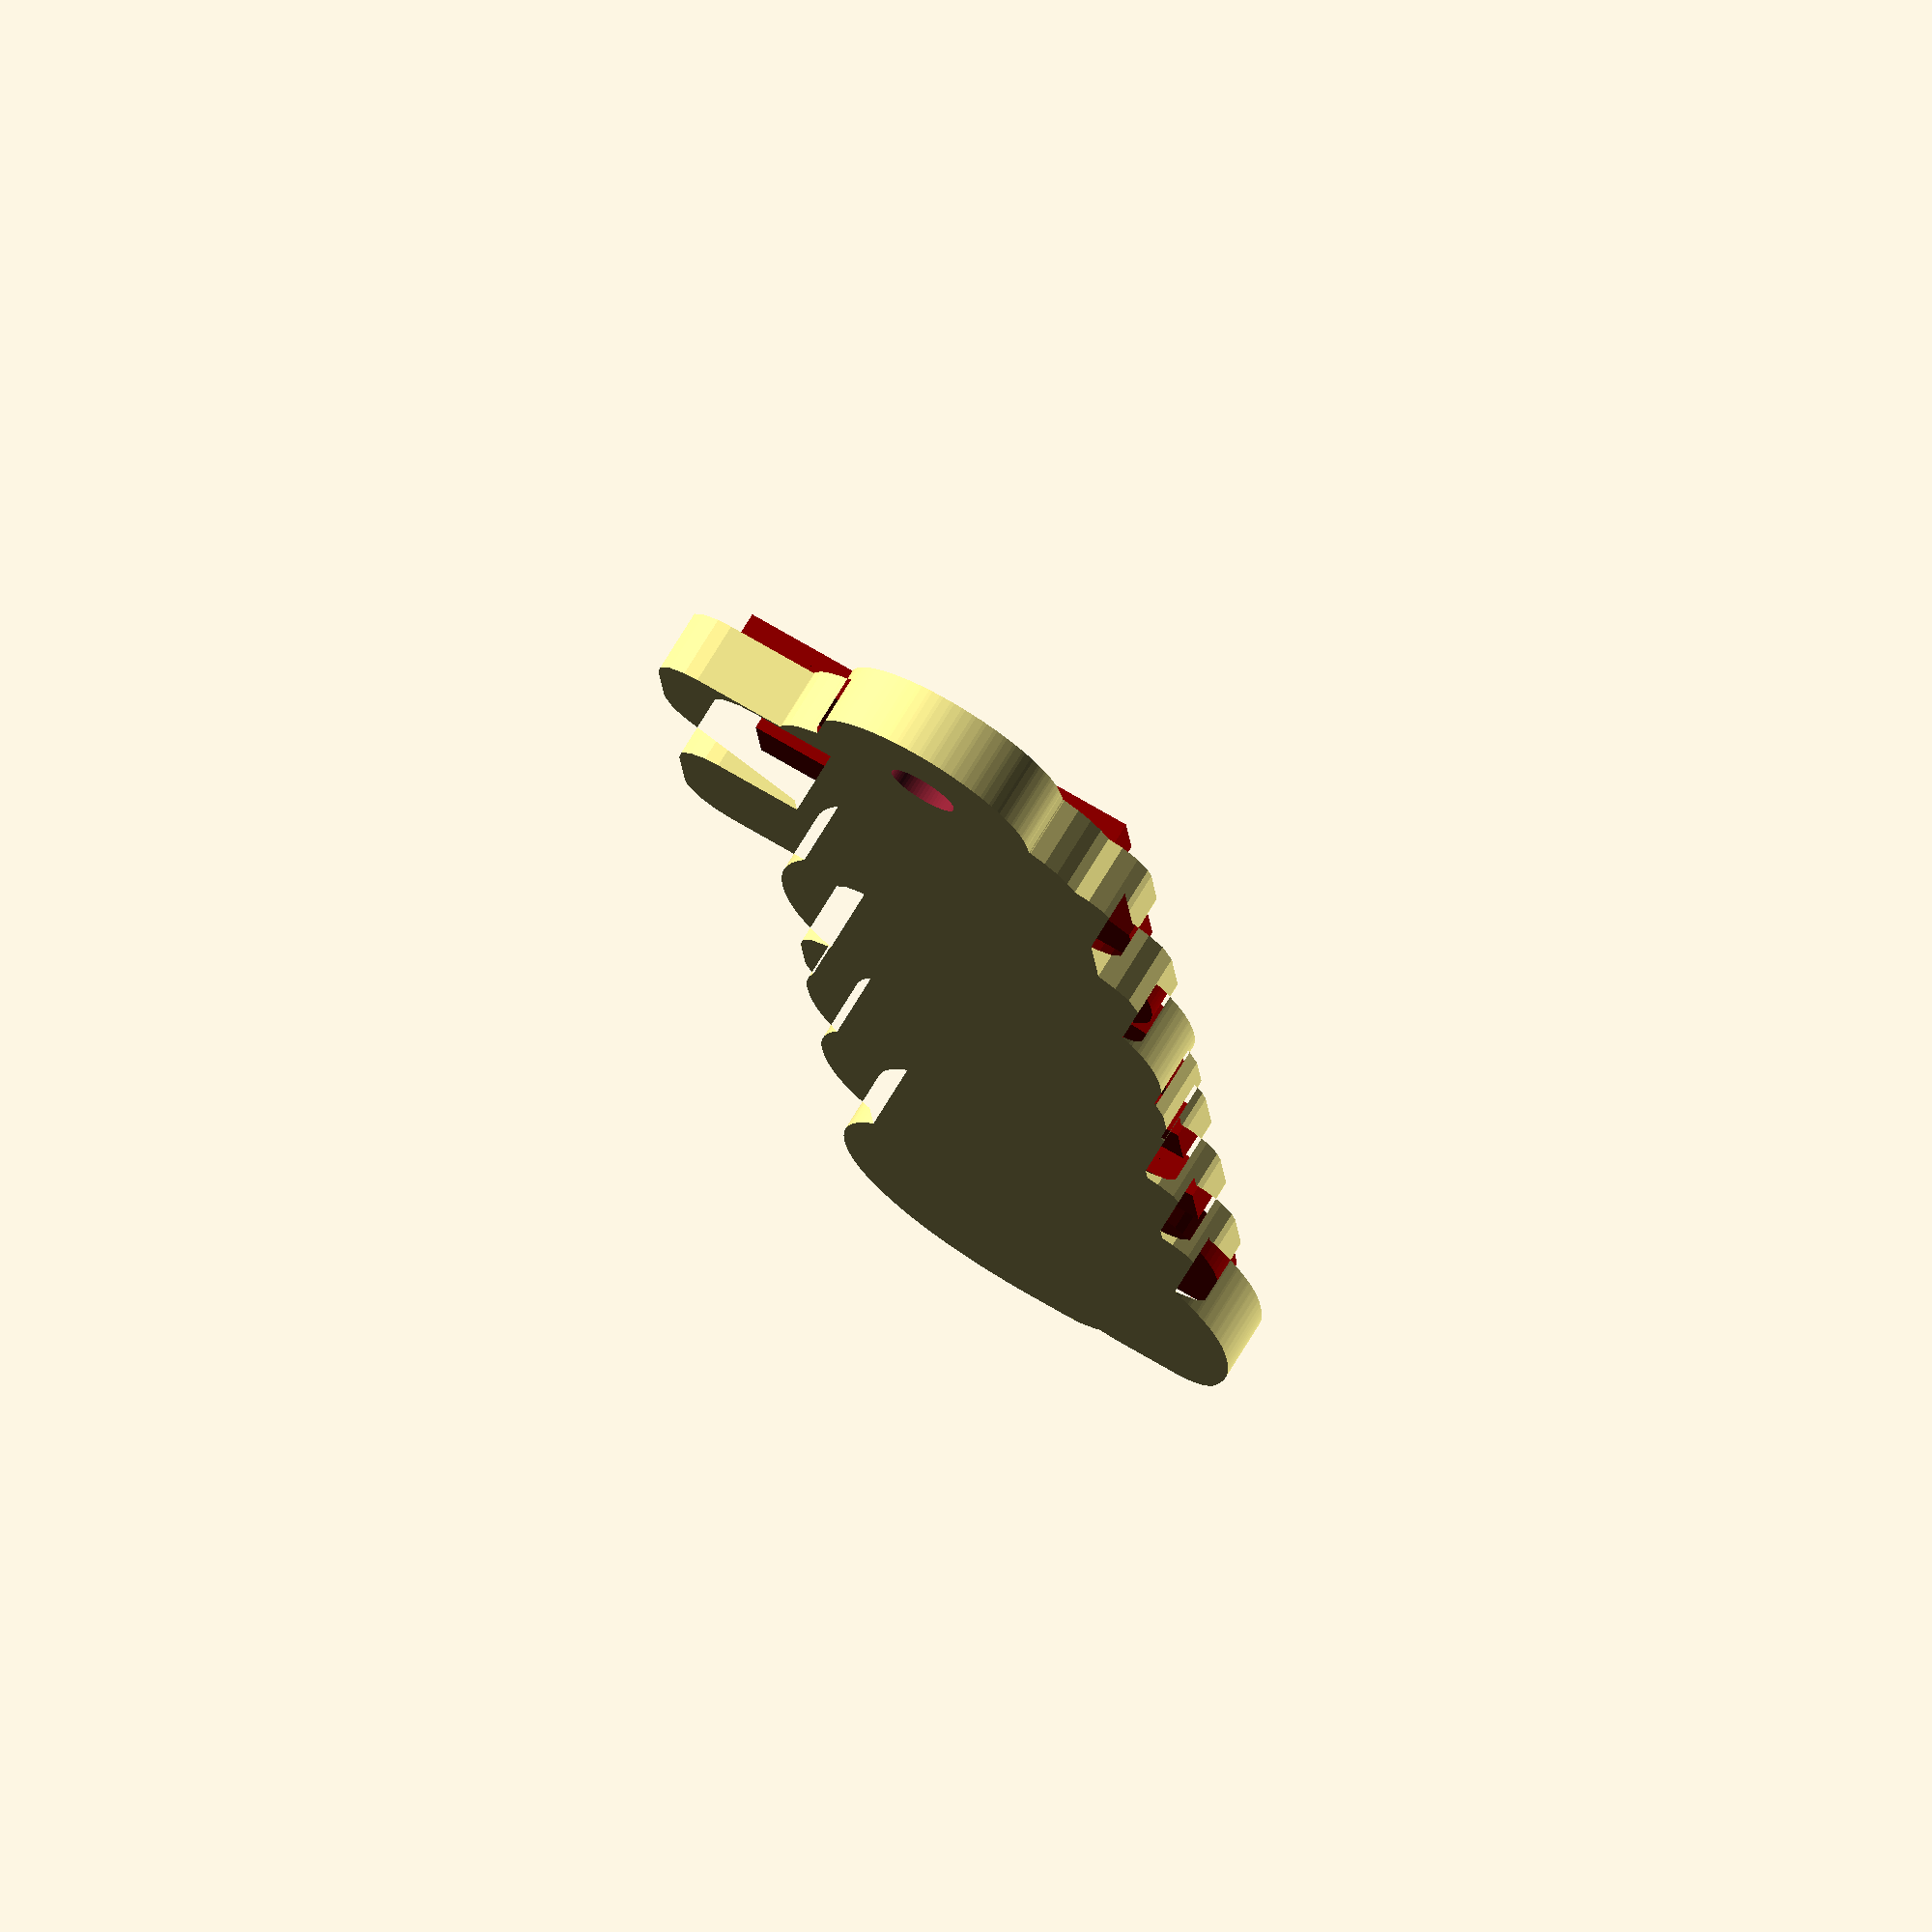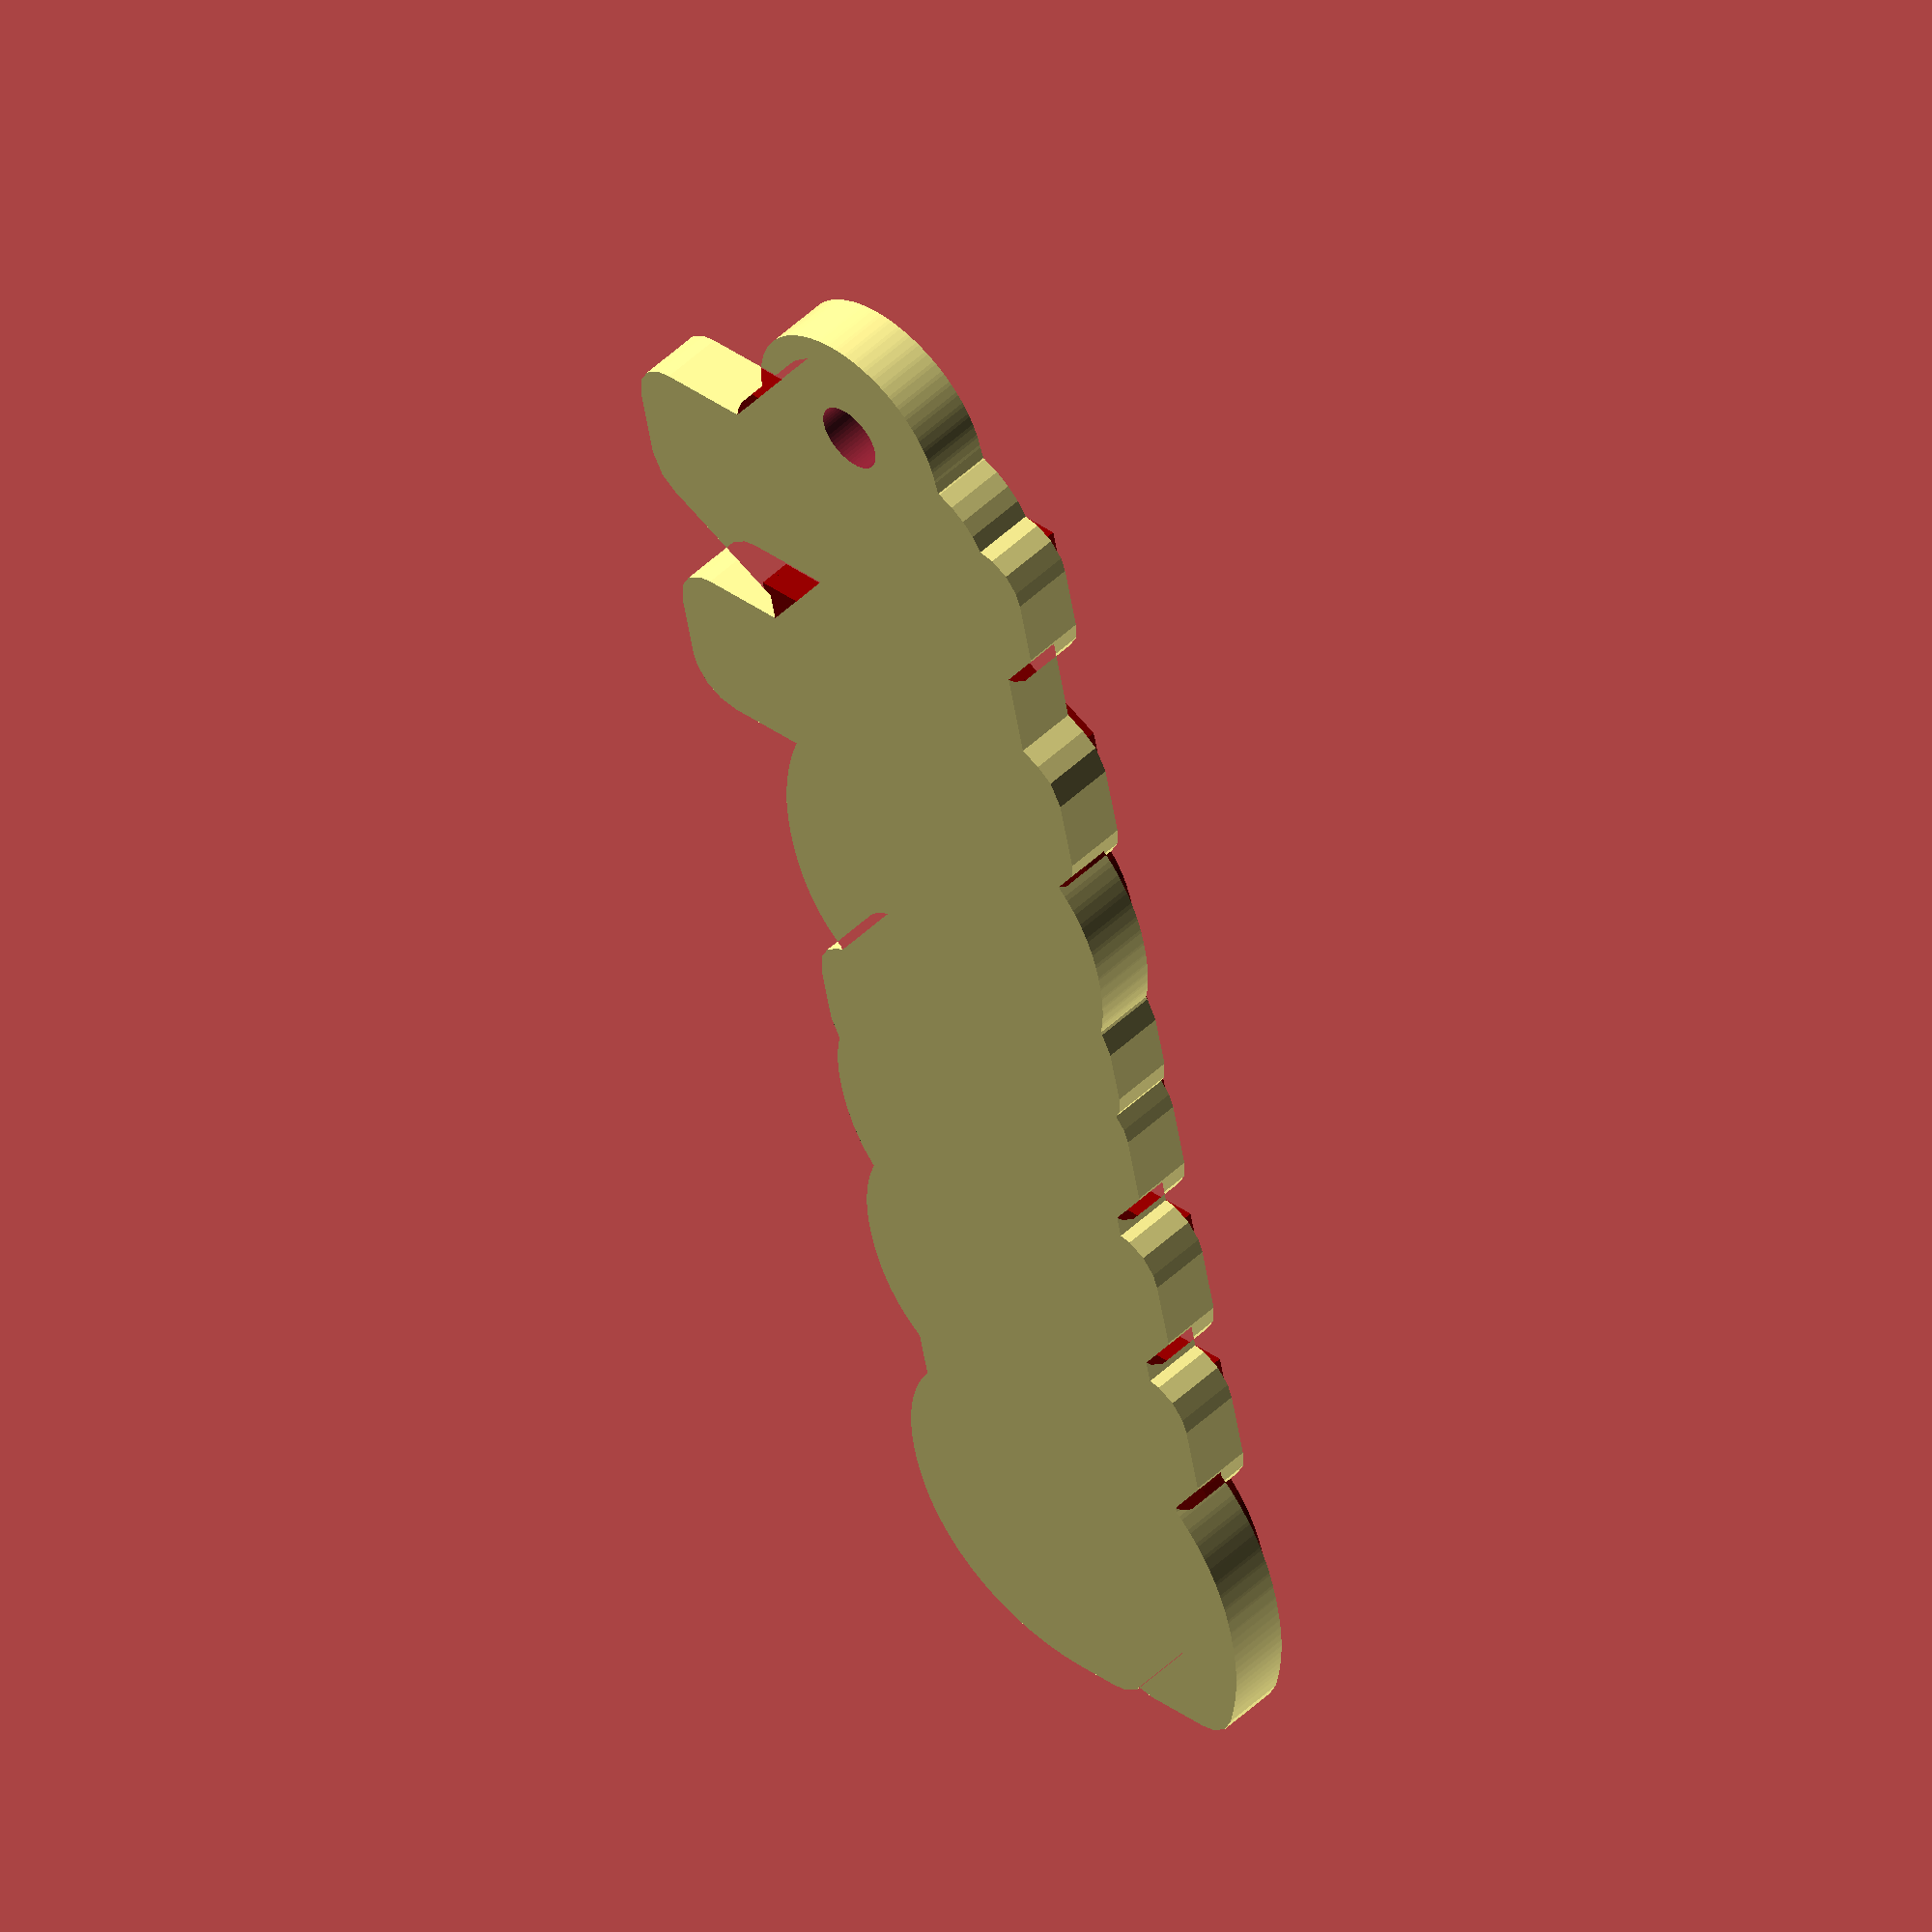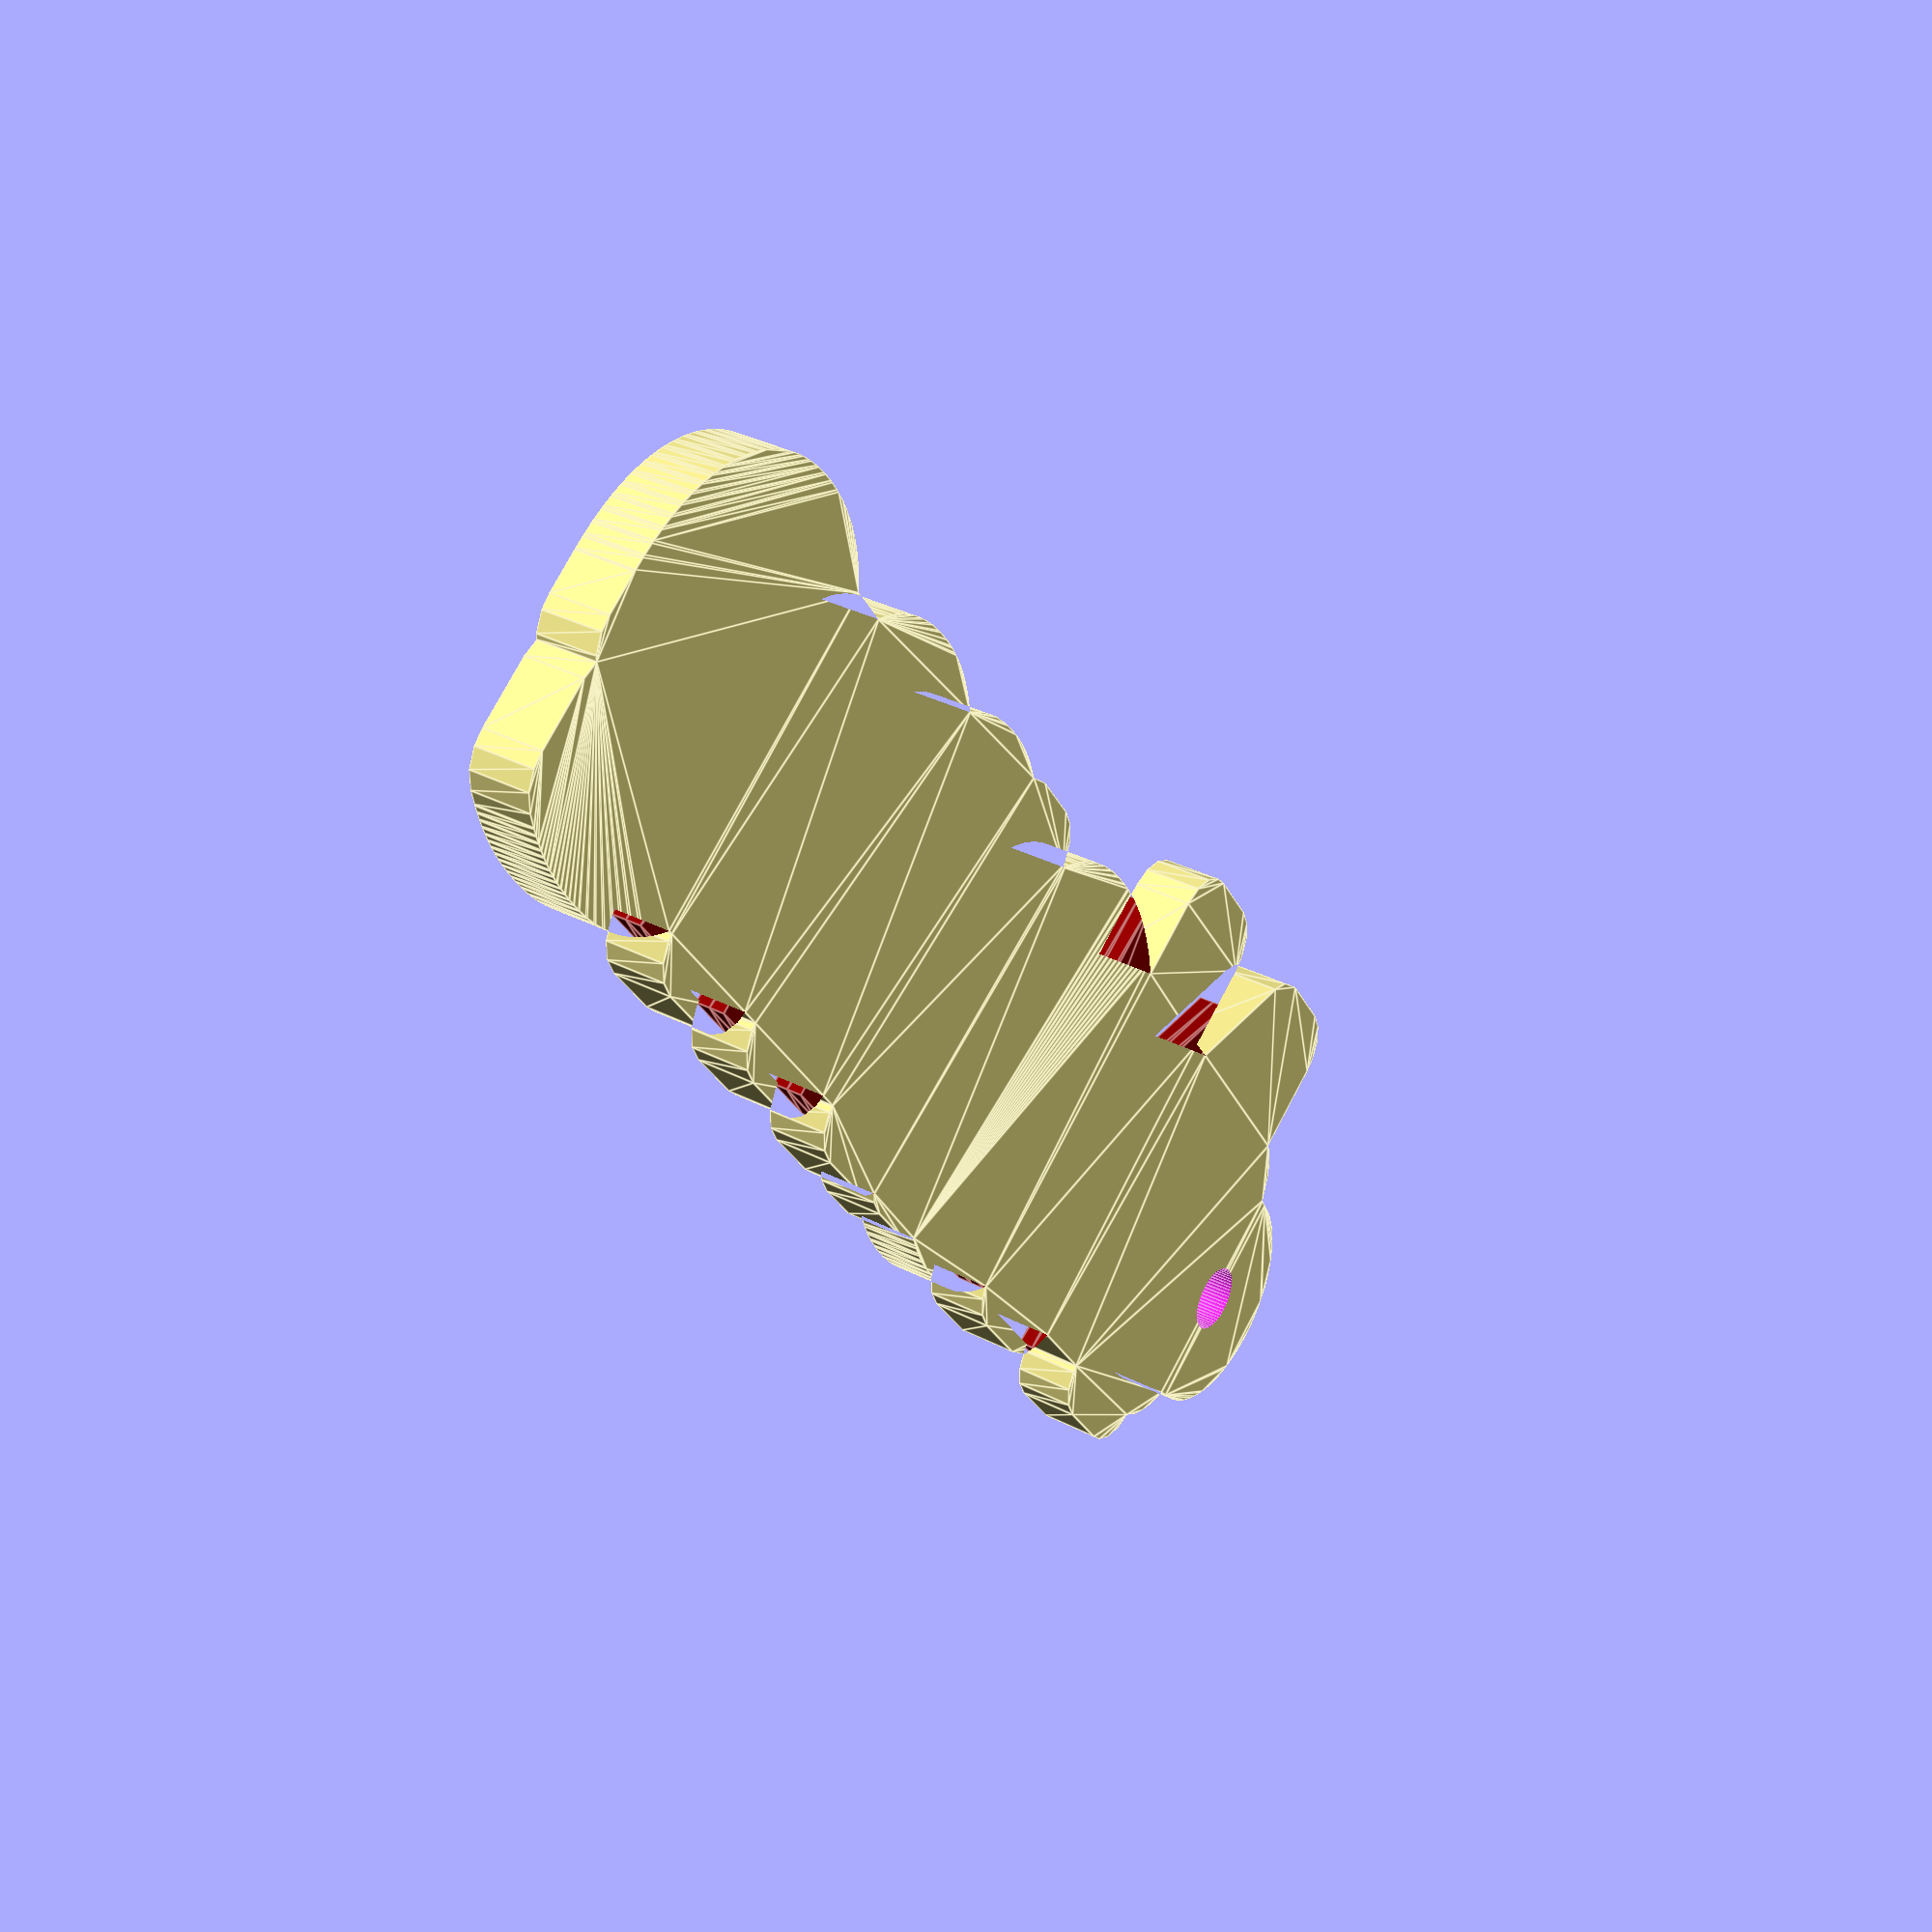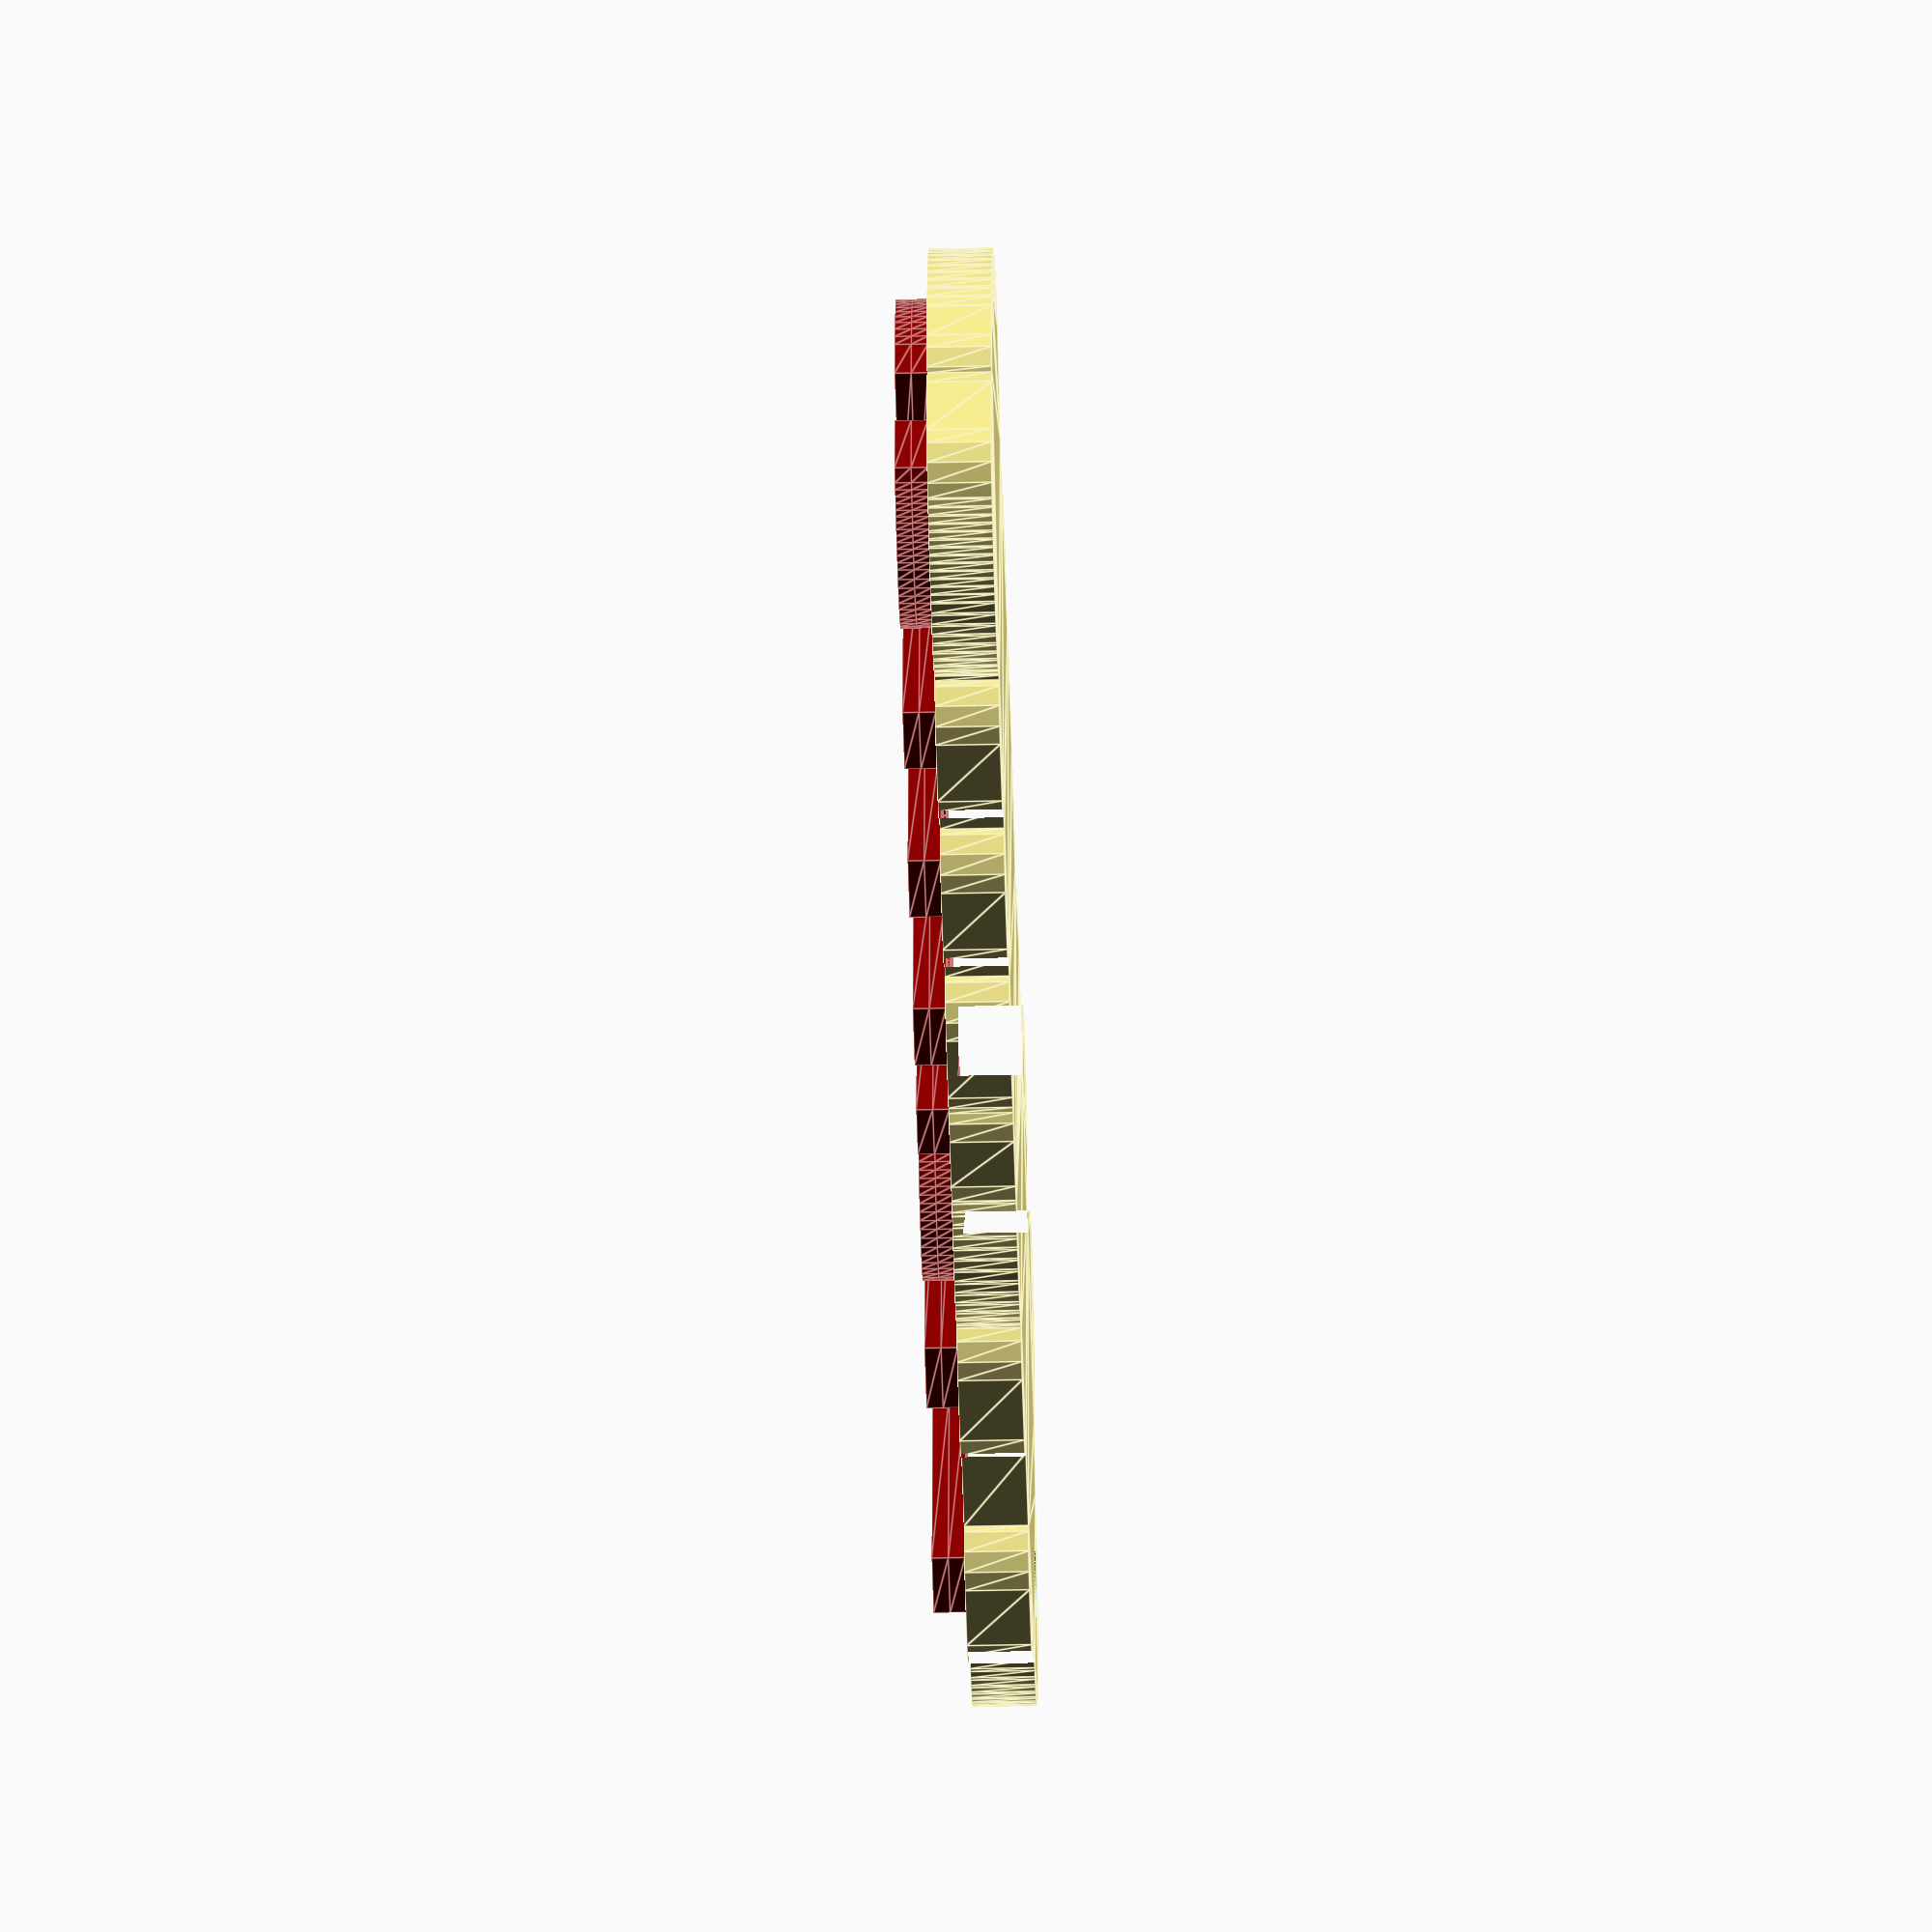
<openscad>
// -----------------------------------------------------------
//  Minimal key-chain generator – **outline merged with text**
// -----------------------------------------------------------
//
//  This version hides the rectangular bar whenever line2 is
//  empty, yet preserves the lug and the bubbly outline.
// -----------------------------------------------------------


/* -----------------------------------------------------------
   User-editable text
   ---------------------------------------------------------*/
line1 = "Name";   // first (or only) line
line2 = "";       // add text here if you *do* want a bar
line3 = "";
line4 = "";
line5 = "";

/* -----------------------------------------------------------
   Global style
   ---------------------------------------------------------*/
ruler_unit        = 10;
character_spacing = 0.985;
line_spacing      = 1.12;

bar_style  = "surround_text";
lug_style  = "plate";

writing_direction = "ltr";
function is_vertical() = writing_direction == "btt" || writing_direction == "ttb" ? 90 : 0;

/* -----------------------------------------------------------
   Font
   ---------------------------------------------------------*/
font_name          = "Comfortaa";
font_size          = 20;
font_narrow_widen  = 0;
font_weight        = 15;
font_outline_width = 0.00001;
font_outline_style = "rounded";

/* -----------------------------------------------------------
   Lug
   ---------------------------------------------------------*/
lug_text_distance  = -1;
lug_length         = 4;
lug_width          = 3.5;
hole_extra_margin  = 0.00001;

/* -----------------------------------------------------------
   Bar / background plate
   ---------------------------------------------------------*/
// -- CHANGED: bar disappears if line2 is blank
function barlenfun() = len(line2) > 0 ? 35 : 17;   // ★

// keep the following values as before
bar_shift         = 0;
bar_width         = barlenfun();
bar_length_trim   = 0;

glyph_coalesce          = 25;
glyph_coalesce_strategy = "bar and glyphs";

/* -----------------------------------------------------------
   Border (optional – kept off)
   -----------------------------------------------------------*/
border_width       = 0;
inner_margin_width = 1.4;
outer_margin_width = 1.0;

/* -----------------------------------------------------------
   Layer heights
   ---------------------------------------------------------*/
bar_thickness     = 3.1;
outline_thickness = bar_thickness + 0.8;
text_thickness    = bar_thickness + 1.6;
border_thickness  = text_thickness;

/* -----------------------------------------------------------
   Preview colours
   ---------------------------------------------------------*/
bar_color  = "Khaki";
text_color = "DarkRed";
outline_color = text_color;
border_color  = "Black";

/* -----------------------------------------------------------
   Extruder assignment
   ---------------------------------------------------------*/
which_extruder    = "monochrome_";
bar_extruder      = "extruder1_";
text_extruder     = "extruder2_";
outline_extruder  = text_extruder;
border_extruder   = text_extruder;
function monochrome_part() = "monochrome_";
minimal_color_layer_thickness = 0.6;

/* -----------------------------------------------------------
   Internal constants
   ---------------------------------------------------------*/
$fn = 50;
fonts = [["Comfortaa", ["Light", "Regular", "Bold"]]];
default_font_style = "Regular";
fonts_with_style = [
    ["", "Comfortaa", default_font_style],
    ["Comfortaa (Regular)", "Comfortaa", "Regular"],
    ["Comfortaa (Light)",   "Comfortaa", "Light"],
    ["Comfortaa (Bold)",    "Comfortaa", "Bold"]
];
font_string = str(font_name, ":style=", default_font_style);

offset_delta_workaround = false;
extra_weight = 0;
text_vshift  = 3 * (is_vertical() ? 1 : -1);

text_to_write = (line5 != "" ? [line1,line2,line3,line4,line5] :
                 (line4 != "" ? [line1,line2,line3,line4]      :
                 (line3 != "" ? [line1,line2,line3]            :
                 (line2 != "" ? [line1,line2]                  :
                 (line1 != "" ? [line1]                        : [""])))));

final_bar_width = bar_width > 0 ? max(bar_width,
    lug_width + 2 * outer_margin_width + 2 * inner_margin_width +
    2 * border_width + font_size * line_spacing * (len(text_to_write) - 1)) : 0;

font_narrow_widen_factor = 1 + font_narrow_widen/100;
core_bar_width = max(0.01, final_bar_width - 2*min(lug_length,lug_width)/2
                     - 2*inner_margin_width - 2*outer_margin_width - 2*border_width);

max_thickness = max(bar_thickness, outline_thickness, text_thickness);

// -- CHANGED: lug survives even when bar_width is zero
has_lug      = (lug_length > 0 && lug_width > 0);   // ★

lug_radius   = min(lug_length, lug_width) / 2;
lug_x_offset = lug_length/2 - lug_radius;
lug_y_offset = lug_width/2  - lug_radius;

final_bar_shift       = bar_shift * font_size / 60;
final_bar_length_trim = bar_length_trim * font_size / 60
                        - (bar_style == "surround_text" ? hole_extra_margin : 0);

// -----------------------------------------------------------
// Build it!
// -----------------------------------------------------------
rotate([0,0,is_vertical() ? -90 : 0]) make_keychain();


// =====   Modules   =========================================
module make_keychain() {
    difference() {
        extrude_layers(get_heights(), get_extruders(), get_colors()) {
            plate(inner_margin_width + outer_margin_width + border_width);
            if (border_width > 0) border_layer();
            outline_write_text(font_outline_width);
            write_text();
        }
        if (has_lug) {
            translate([-lug_length - lug_x_offset, 0, -0.1])
                cylinder(h = max_thickness + 0.2,
                         r = lug_radius - hole_extra_margin, $fn = 60);
        }
    }
}

function get_extruders() = [bar_extruder, border_extruder,
                            outline_extruder, text_extruder];
function get_colors()    = [bar_color,  border_color,
                            outline_color,  text_color];
function get_heights()   = [[0,bar_thickness],
                            [bar_thickness,border_thickness],
                            [bar_thickness,outline_thickness],
                            [outline_thickness,text_thickness]];

module plate(s) {
    glyph_coalesce(s);
    bar_plate(s);
    outline_write_text((bar_style == "surround_text" ? s : 0)
                        + font_outline_width);
}

module border_layer() {
    if (bar_style == "surround_text") {
        difference() {
            plate(inner_margin_width + border_width);
            plate(inner_margin_width);
        }
    } else {
        difference() {
            bar_plate(inner_margin_width + border_width);
            bar_plate(inner_margin_width);
        }
    }
}

module glyph_coalesce(s) {
    if (glyph_coalesce > 0 && glyph_coalesce_strategy != "off")
        assign(d = font_size/300 * glyph_coalesce)
            offset(delta = -d-.01)
                offset(delta = d, chamfer = true) union() {
                    if (glyph_coalesce_strategy == "bar and glyphs")
                        bar_plate(s);
                    outline_write_text(font_outline_width);
                }
}

module outline_write_text(d) {
    if (font_outline_width > 0)
        offset(r = font_outline_style == "rounded" ? d : [],
               delta = font_outline_style != "rounded" ? d : [],
               chamfer = font_outline_style == "chamfer",
               $fn = 15)
            write_text();
    else write_text();
}

module write_text() {
    offset(delta = font_size/500 * (font_weight + extra_weight),
           chamfer = offset_delta_workaround)
        translate([lug_text_distance, font_size/8 * text_vshift])
            rotate([0,0,is_vertical() ? 90 : 0])
                scale([font_narrow_widen_factor,1,1])
                    for (n = [0 : len(text_to_write)-1])
                        translate([0, font_size*line_spacing
                                   *((len(text_to_write)-1)/2 - n)])
                            text(str(text_to_write[n]),
                                 font_size, font_string,
                                 direction = writing_direction,
                                 halign = is_vertical() ? "center" : "left",
                                 valign = "baseline",
                                 spacing = character_spacing, $fn = 50);
}

module bar_plate(s) if (final_bar_width > 0)
    translate([0, final_bar_shift])
        offset(r = lug_radius + s + hole_extra_margin, $fn = 30)
            core_bar();

module core_bar() union() {
    hull() union() {
        intersection() {
            translate([0, -core_bar_width/2])
                square([1000, core_bar_width]);
            hull() for (y = [-1000, 1000])
                translate([final_bar_length_trim - font_size/6, y])
                    write_text();
        }
        translate([0, -core_bar_width/2])
            square([0.1, core_bar_width]);
    }
    if (has_lug) {
        if (lug_style == "plate") {
            translate([-lug_length - lug_x_offset, -lug_width/2 - lug_y_offset])
                square([lug_length, lug_width]);
            translate([-lug_length - lug_x_offset, 0])
                circle(r = lug_radius, $fn = 60);
        } else if (lug_style == "pointy") {
            translate([-lug_length/2 - lug_x_offset, -lug_width/2 - lug_y_offset])
                square([lug_length, lug_width]);
        }
    }
}

module extrude_layers(heights=[[0,1]], extruders=[], colors=[]) {
    union() {
        layer_count = min(len(heights), $children);
        for (i = [0 : layer_count-1]) {
            h = heights[i];
            translate([0,0,h[0]])
                color(len(colors) > i ? colors[i] : undef)
                    linear_extrude(height = h[1] - h[0])
                        child(i);
        }
    }
}

// End of file

</openscad>
<views>
elev=105.2 azim=275.0 roll=328.6 proj=o view=solid
elev=309.5 azim=101.9 roll=224.2 proj=o view=solid
elev=146.1 azim=125.7 roll=54.9 proj=p view=edges
elev=220.4 azim=171.9 roll=88.5 proj=o view=edges
</views>
